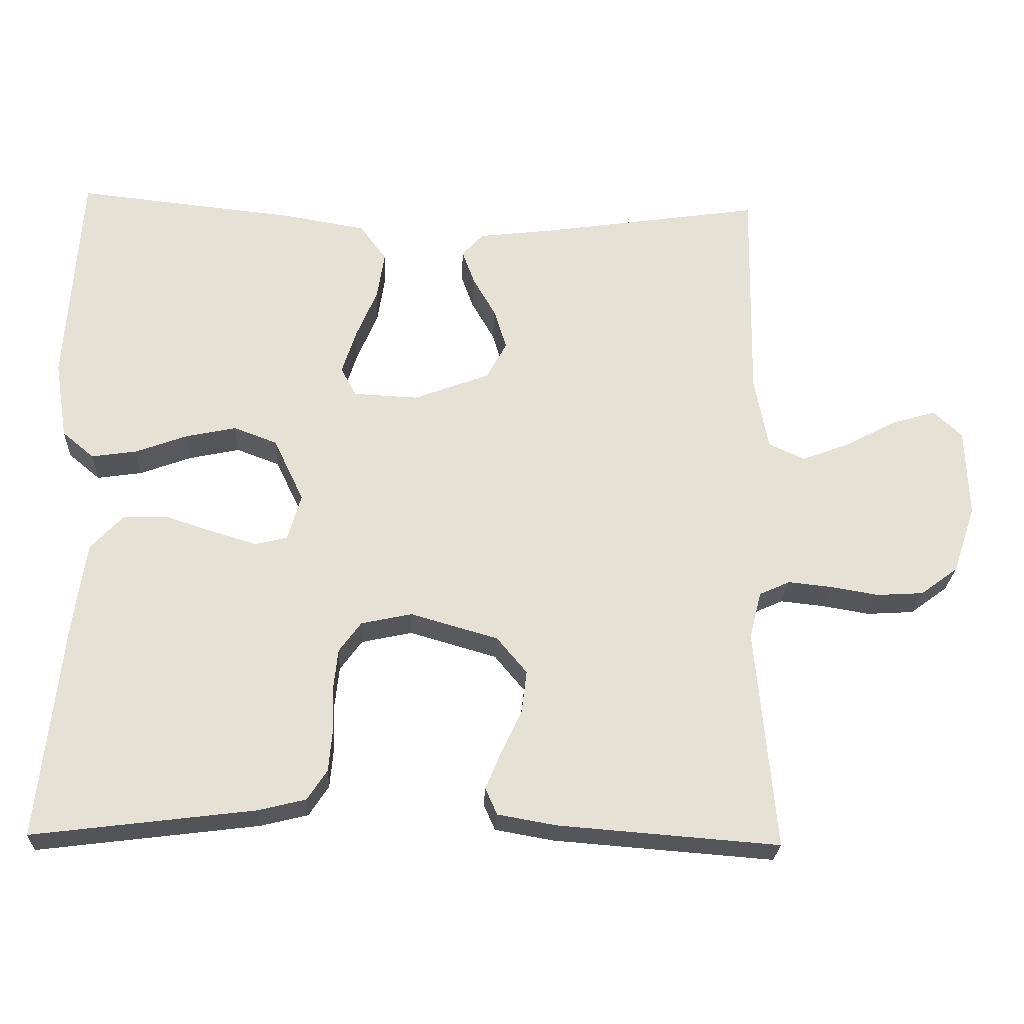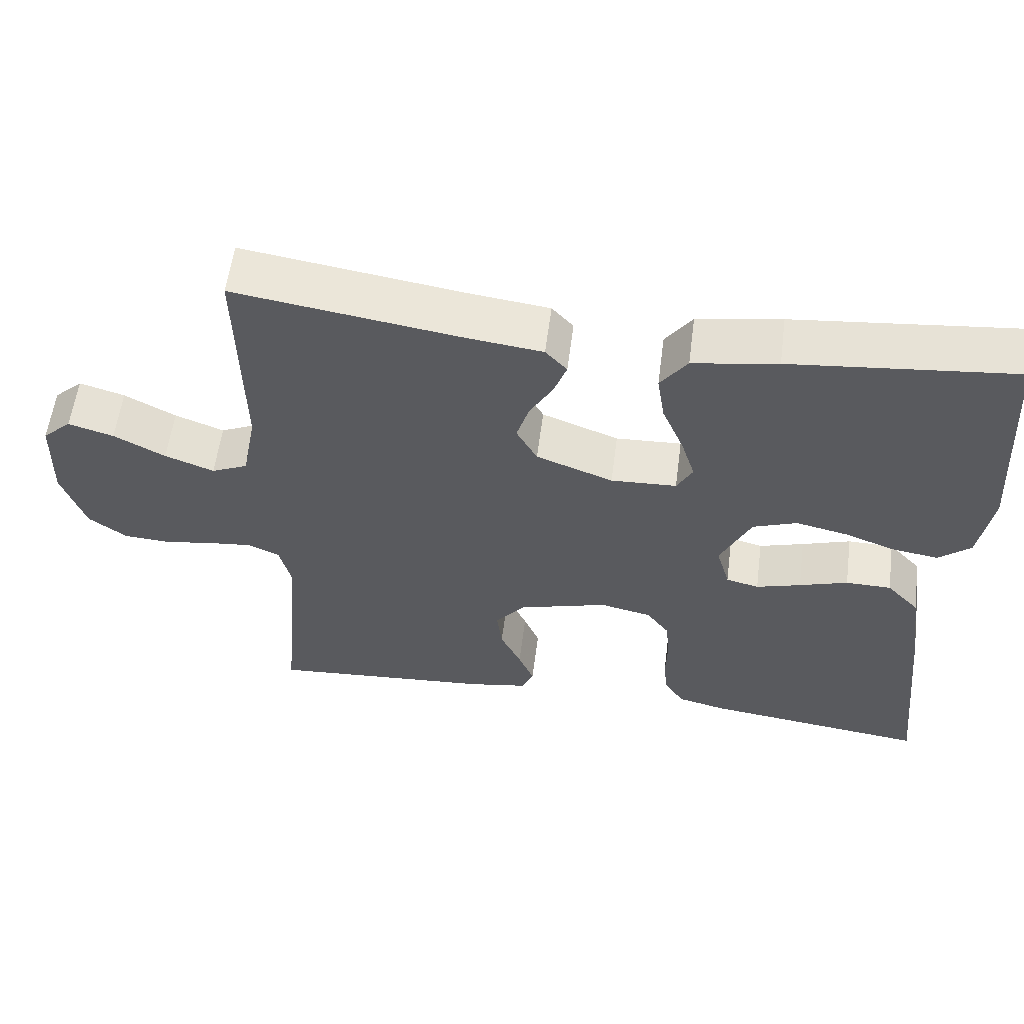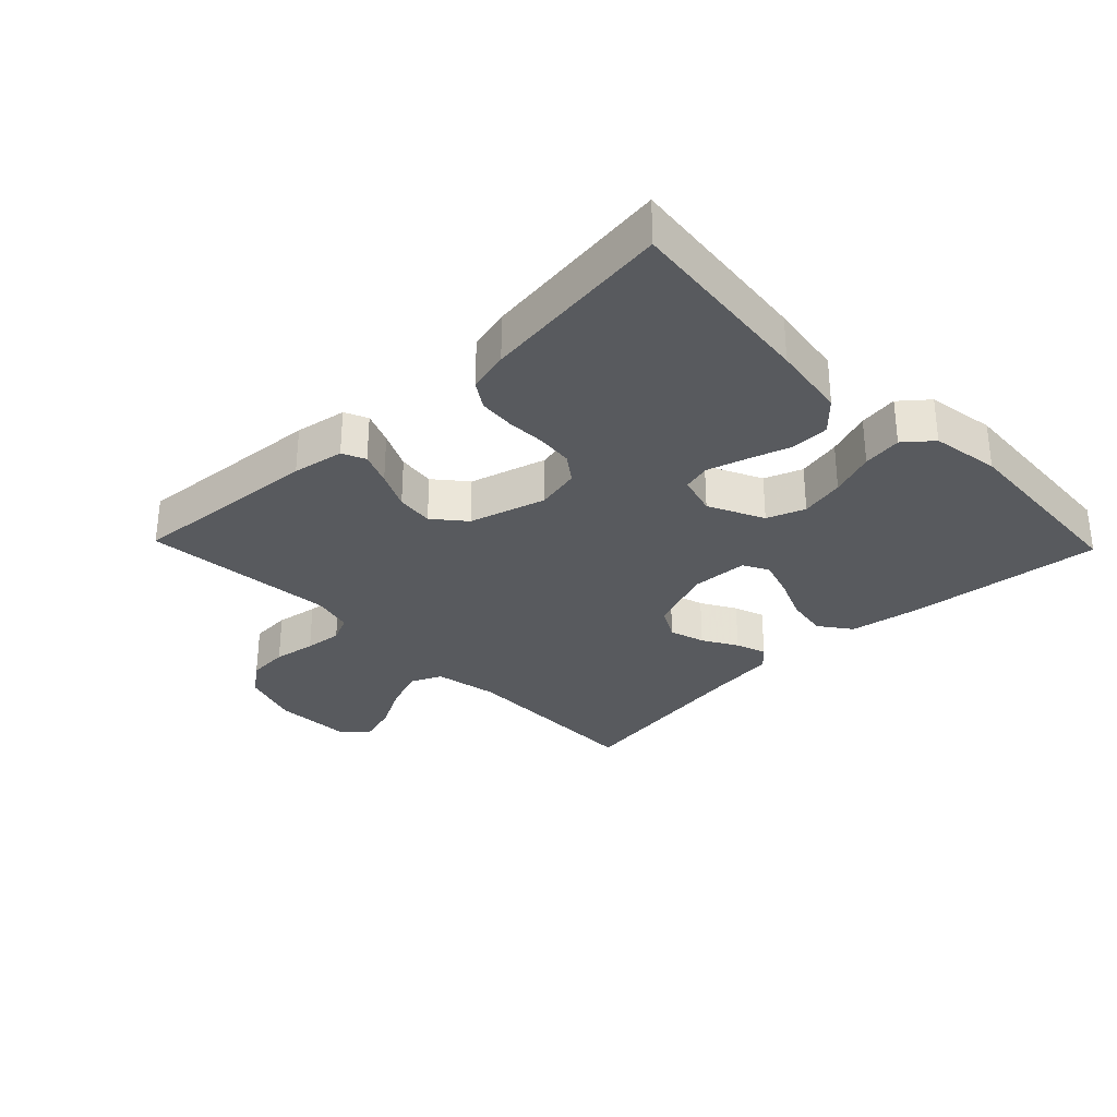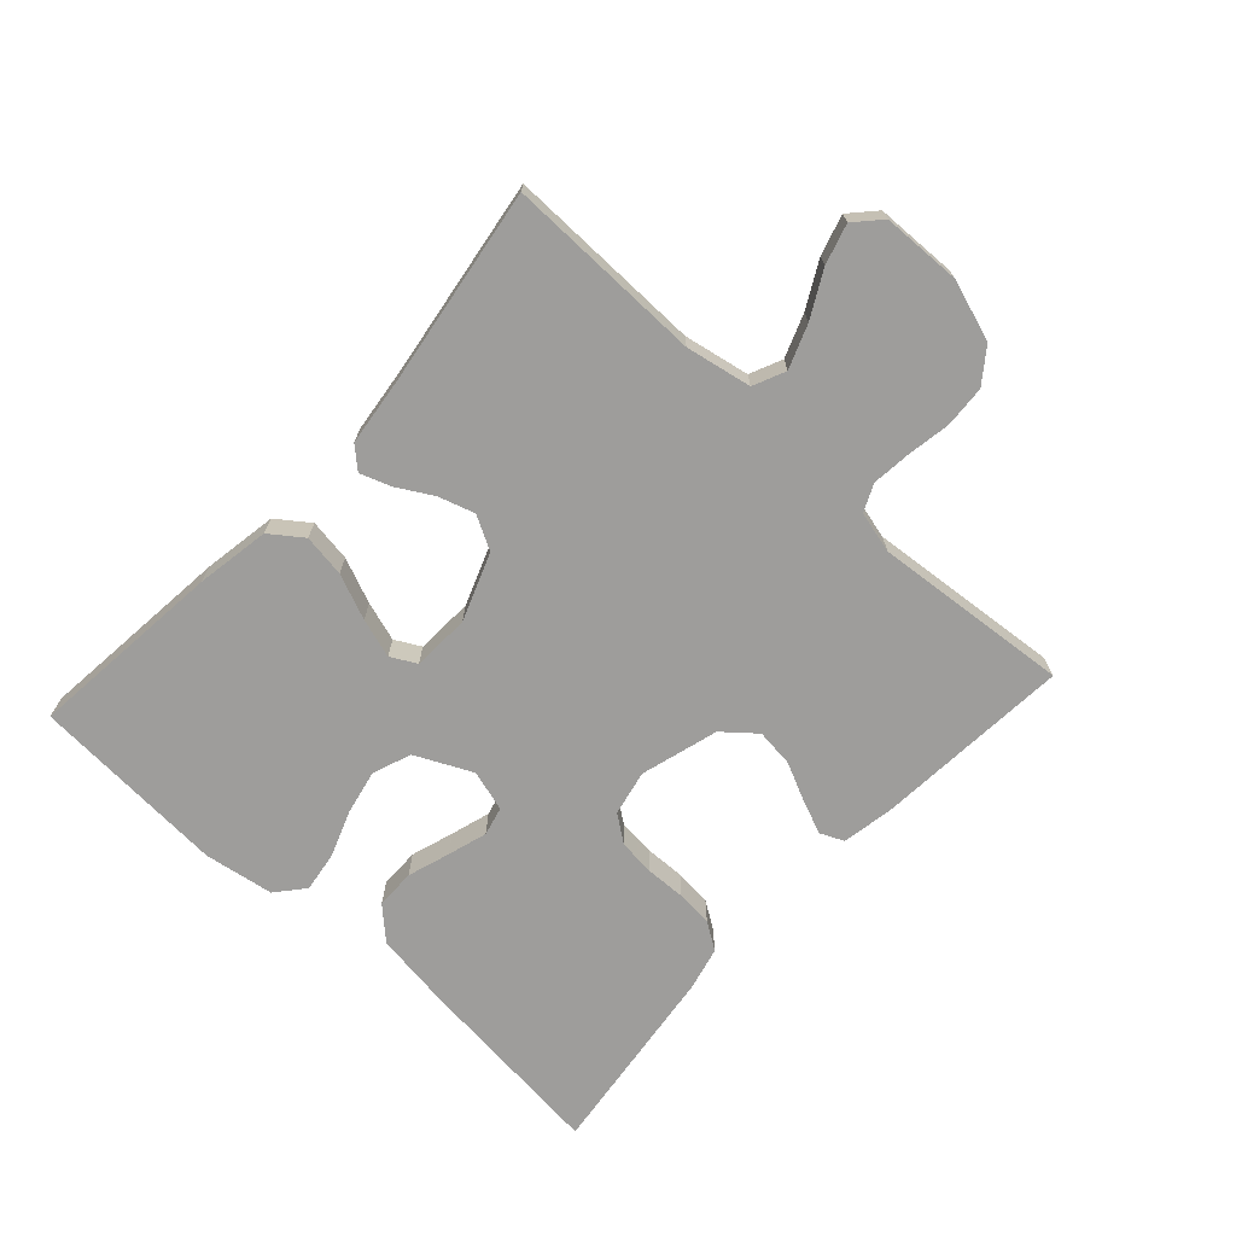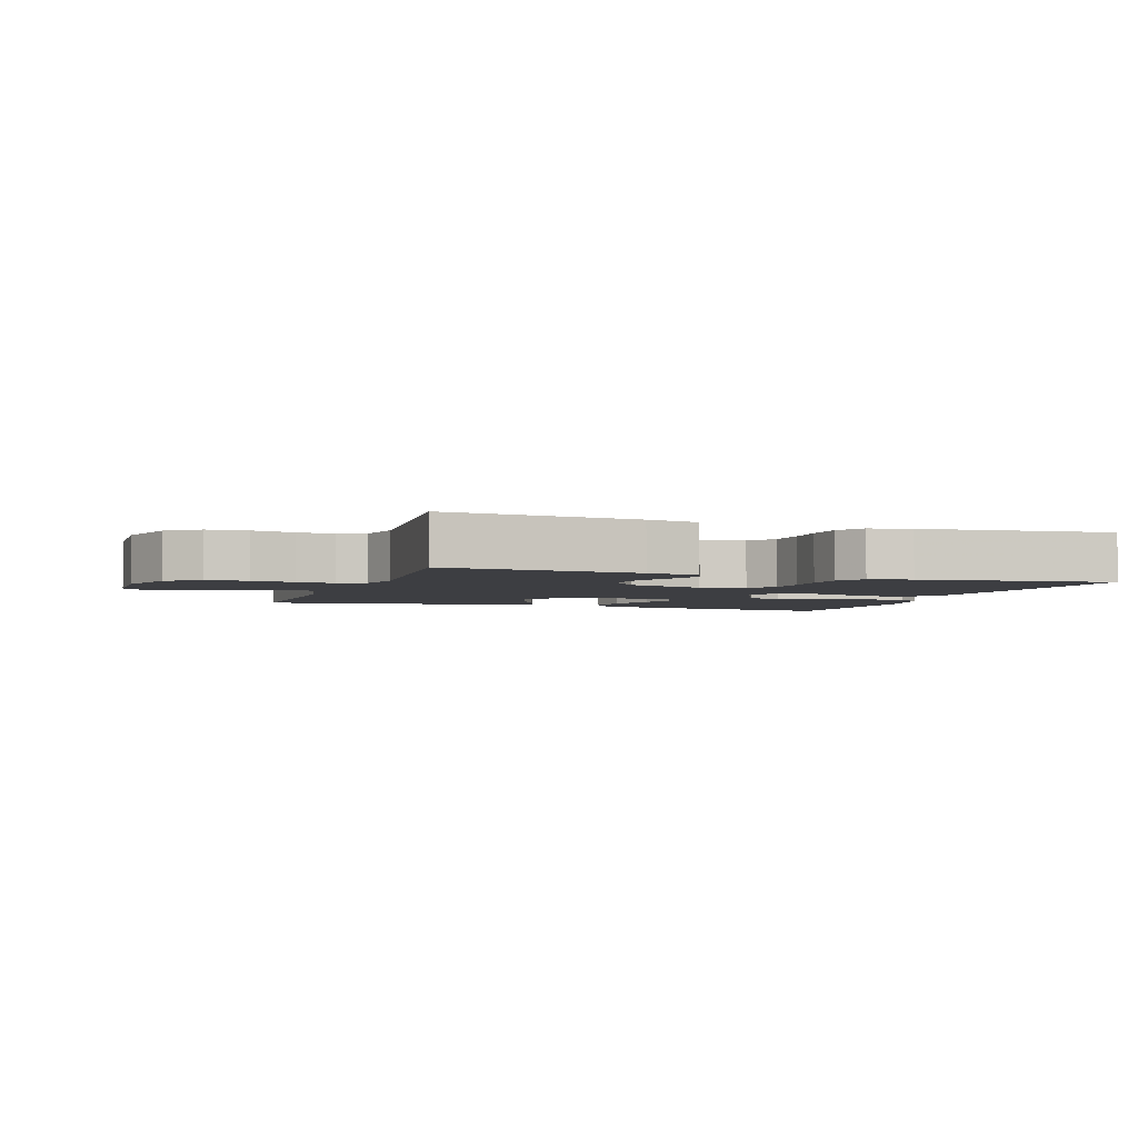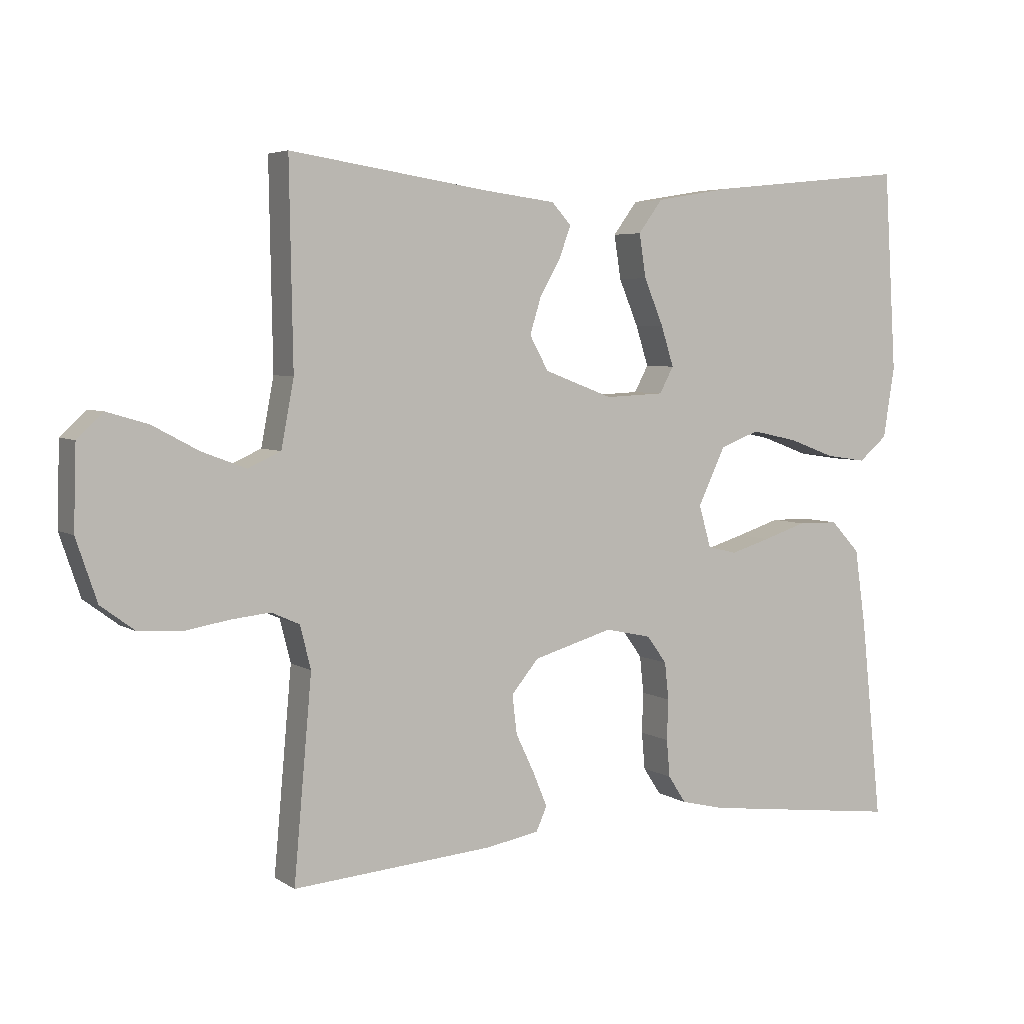
<metadata>
{"format":"obj","ext":"obj","renderer":"f3d","projection":"perspective","resolution":1024,"background":"white","views":[{"elev":-25.0,"azim":-2.7,"up":"+Z"},{"elev":57.7,"azim":-172.6,"up":"+Z"},{"elev":-30.7,"azim":-136.0,"up":"+Y"},{"elev":-70.5,"azim":47.5,"up":"+Y"},{"elev":-3.6,"azim":160.9,"up":"+Y"},{"elev":4.9,"azim":151.2,"up":"+Z"}]}
</metadata>
<code>
v 0.5 0.07 0.5
v 0.495 0.07 0.2
v 0.514 0.07 0.1
v 0.563 0.07 0.078
v 0.629 0.07 0.103
v 0.698 0.07 0.14
v 0.759 0.07 0.158
v 0.798 0.07 0.122
v 0.802 0.07 0
v 0.771 0.07 -0.092
v 0.72 0.07 -0.13
v 0.656 0.07 -0.134
v 0.59 0.07 -0.123
v 0.531 0.07 -0.117
v 0.489 0.07 -0.136
v 0.473 0.07 -0.2
v 0.5 0.07 -0.5
v 0.2 0.07 -0.477
v 0.12 0.07 -0.463
v 0.104 0.07 -0.427
v 0.125 0.07 -0.376
v 0.153 0.07 -0.317
v 0.16 0.07 -0.259
v 0.119 0.07 -0.21
v 0 0.07 -0.176
v -0.069 0.07 -0.191
v -0.099 0.07 -0.232
v -0.105 0.07 -0.288
v -0.103 0.07 -0.349
v -0.108 0.07 -0.405
v -0.135 0.07 -0.446
v -0.2 0.07 -0.462
v -0.5 0.07 -0.5
v -0.468 0.07 -0.2
v -0.451 0.07 -0.083
v -0.407 0.07 -0.036
v -0.346 0.07 -0.035
v -0.281 0.07 -0.056
v -0.221 0.07 -0.074
v -0.177 0.07 -0.063
v -0.159 0.07 0
v -0.2 0.07 0.086
v -0.259 0.07 0.108
v -0.328 0.07 0.093
v -0.398 0.07 0.067
v -0.459 0.07 0.058
v -0.502 0.07 0.094
v -0.519 0.07 0.2
v -0.5 0.07 0.5
v -0.2 0.07 0.469
v -0.087 0.07 0.45
v -0.051 0.07 0.401
v -0.061 0.07 0.336
v -0.09 0.07 0.267
v -0.109 0.07 0.207
v -0.088 0.07 0.168
v 0 0.07 0.164
v 0.103 0.07 0.203
v 0.131 0.07 0.254
v 0.114 0.07 0.309
v 0.083 0.07 0.363
v 0.066 0.07 0.41
v 0.095 0.07 0.442
v 0.2 0.07 0.455
v 0.5 0 0.5
v 0.495 0 0.2
v 0.514 0 0.1
v 0.563 0 0.078
v 0.629 0 0.103
v 0.698 0 0.14
v 0.759 0 0.158
v 0.798 0 0.122
v 0.802 0 0
v 0.771 0 -0.092
v 0.72 0 -0.13
v 0.656 0 -0.134
v 0.59 0 -0.123
v 0.531 0 -0.117
v 0.489 0 -0.136
v 0.473 0 -0.2
v 0.5 0 -0.5
v 0.2 0 -0.477
v 0.12 0 -0.463
v 0.104 0 -0.427
v 0.125 0 -0.376
v 0.153 0 -0.317
v 0.16 0 -0.259
v 0.119 0 -0.21
v 0 0 -0.176
v -0.069 0 -0.191
v -0.099 0 -0.232
v -0.105 0 -0.288
v -0.103 0 -0.349
v -0.108 0 -0.405
v -0.135 0 -0.446
v -0.2 0 -0.462
v -0.5 0 -0.5
v -0.468 0 -0.2
v -0.451 0 -0.083
v -0.407 0 -0.036
v -0.346 0 -0.035
v -0.281 0 -0.056
v -0.221 0 -0.074
v -0.177 0 -0.063
v -0.159 0 0
v -0.2 0 0.086
v -0.259 0 0.108
v -0.328 0 0.093
v -0.398 0 0.067
v -0.459 0 0.058
v -0.502 0 0.094
v -0.519 0 0.2
v -0.5 0 0.5
v -0.2 0 0.469
v -0.087 0 0.45
v -0.051 0 0.401
v -0.061 0 0.336
v -0.09 0 0.267
v -0.109 0 0.207
v -0.088 0 0.168
v 0 0 0.164
v 0.103 0 0.203
v 0.131 0 0.254
v 0.114 0 0.309
v 0.083 0 0.363
v 0.066 0 0.41
v 0.095 0 0.442
v 0.2 0 0.455
f 61 62 63 64
f 60 61 64 1
f 59 60 1 2
f 58 59 2 3
f 57 58 3 4
f 56 57 4
f 51 52 53 54
f 51 54 55
f 50 51 55
f 49 50 55
f 48 49 55 56
f 44 45 46 47
f 43 44 47 48
f 35 36 37 38
f 35 38 39
f 34 35 39
f 33 34 39 40
f 31 32 33 40
f 28 29 30 31
f 27 28 31 40
f 19 20 21 22
f 17 18 19 22
f 16 17 22 23
f 15 16 23 24
f 10 11 12 13
f 10 13 14
f 9 10 14
f 8 9 14
f 5 6 7 8
f 4 5 8 14
f 43 48 56 4
f 26 27 40 41
f 25 26 41
f 25 41 42
f 24 25 42
f 15 24 42
f 15 42 43
f 4 14 15 43
f 128 127 126 125
f 65 128 125 124
f 66 65 124 123
f 67 66 123 122
f 68 67 122 121
f 68 121 120
f 118 117 116 115
f 119 118 115
f 119 115 114
f 119 114 113
f 120 119 113 112
f 111 110 109 108
f 112 111 108 107
f 102 101 100 99
f 103 102 99
f 103 99 98
f 104 103 98 97
f 104 97 96 95
f 95 94 93 92
f 104 95 92 91
f 86 85 84 83
f 86 83 82 81
f 87 86 81 80
f 88 87 80 79
f 77 76 75 74
f 78 77 74
f 78 74 73
f 78 73 72
f 72 71 70 69
f 78 72 69 68
f 68 120 112 107
f 105 104 91 90
f 105 90 89
f 106 105 89
f 106 89 88
f 106 88 79
f 107 106 79
f 107 79 78 68
f 1 65 66 2
f 2 66 67 3
f 3 67 68 4
f 4 68 69 5
f 5 69 70 6
f 6 70 71 7
f 7 71 72 8
f 8 72 73 9
f 9 73 74 10
f 10 74 75 11
f 11 75 76 12
f 12 76 77 13
f 13 77 78 14
f 14 78 79 15
f 15 79 80 16
f 16 80 81 17
f 17 81 82 18
f 18 82 83 19
f 19 83 84 20
f 20 84 85 21
f 21 85 86 22
f 22 86 87 23
f 23 87 88 24
f 24 88 89 25
f 25 89 90 26
f 26 90 91 27
f 27 91 92 28
f 28 92 93 29
f 29 93 94 30
f 30 94 95 31
f 31 95 96 32
f 32 96 97 33
f 33 97 98 34
f 34 98 99 35
f 35 99 100 36
f 36 100 101 37
f 37 101 102 38
f 38 102 103 39
f 39 103 104 40
f 40 104 105 41
f 41 105 106 42
f 42 106 107 43
f 43 107 108 44
f 44 108 109 45
f 45 109 110 46
f 46 110 111 47
f 47 111 112 48
f 48 112 113 49
f 49 113 114 50
f 50 114 115 51
f 51 115 116 52
f 52 116 117 53
f 53 117 118 54
f 54 118 119 55
f 55 119 120 56
f 56 120 121 57
f 57 121 122 58
f 58 122 123 59
f 59 123 124 60
f 60 124 125 61
f 61 125 126 62
f 62 126 127 63
f 63 127 128 64
f 64 128 65 1

</code>
